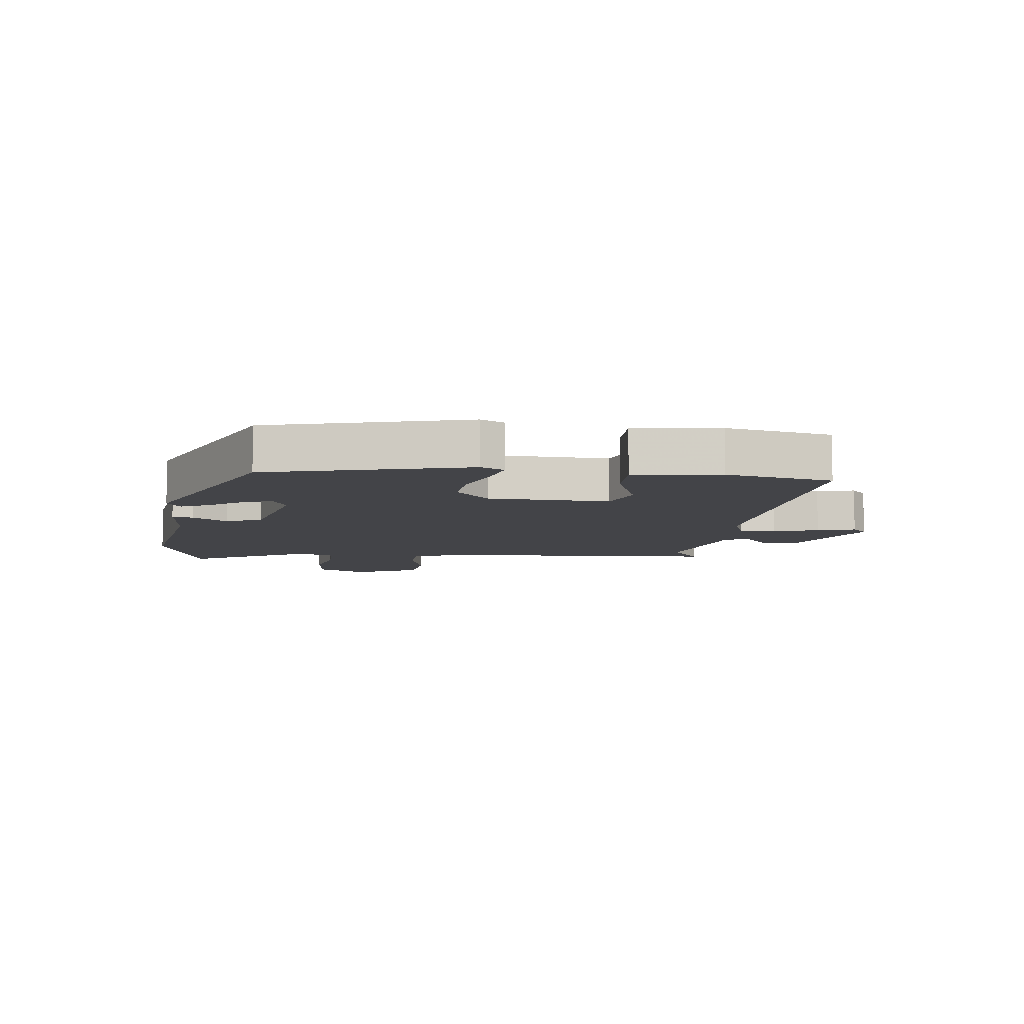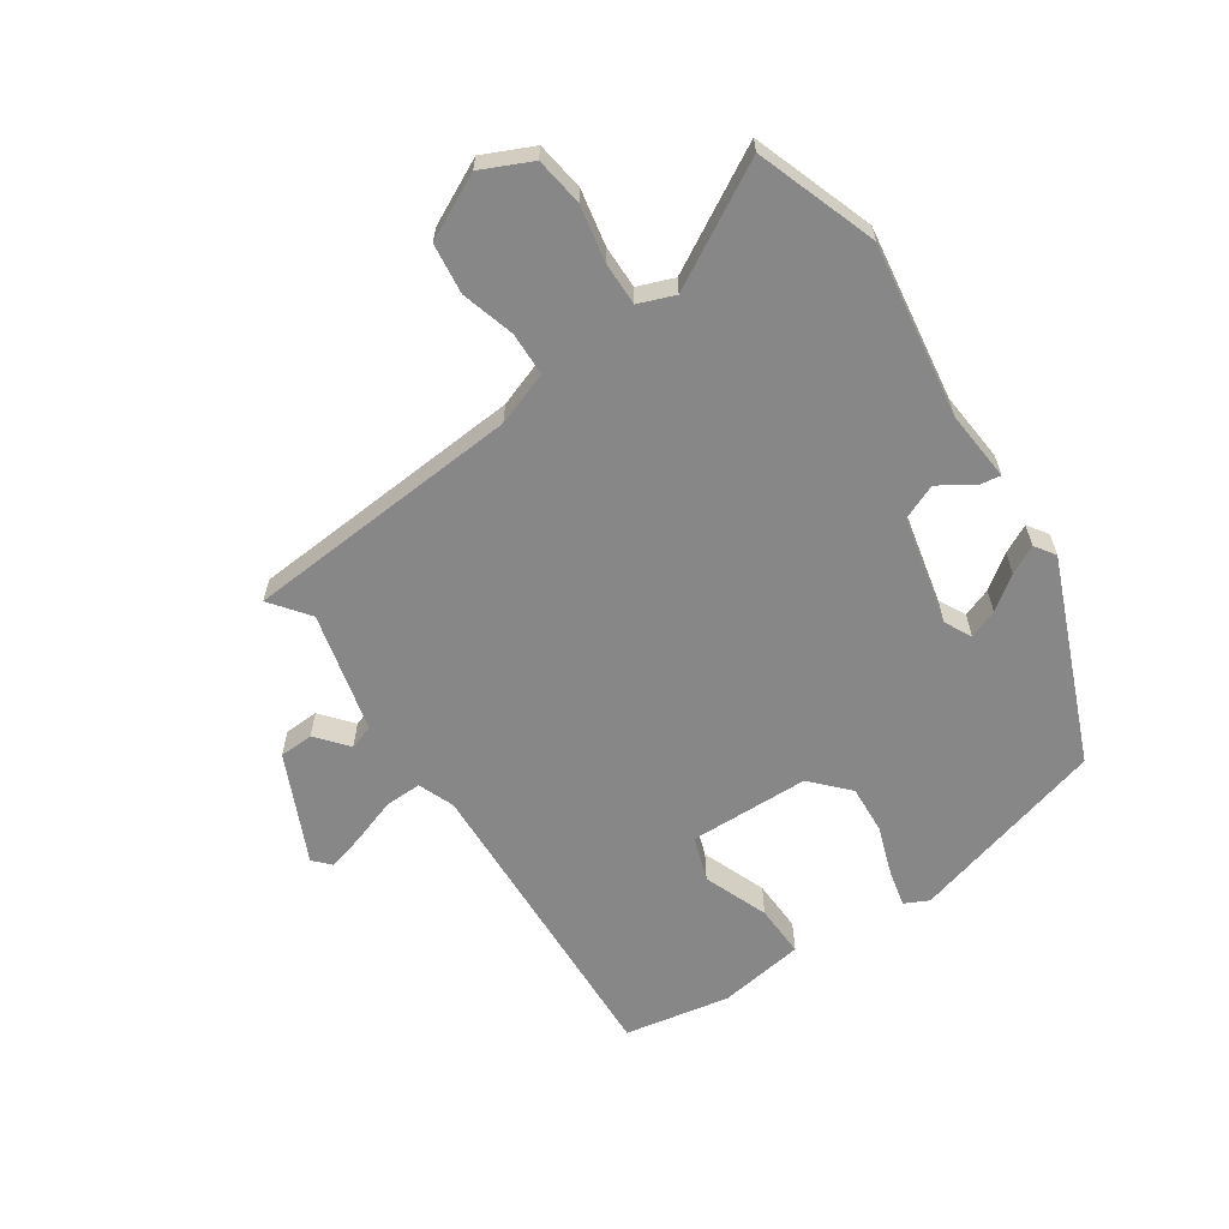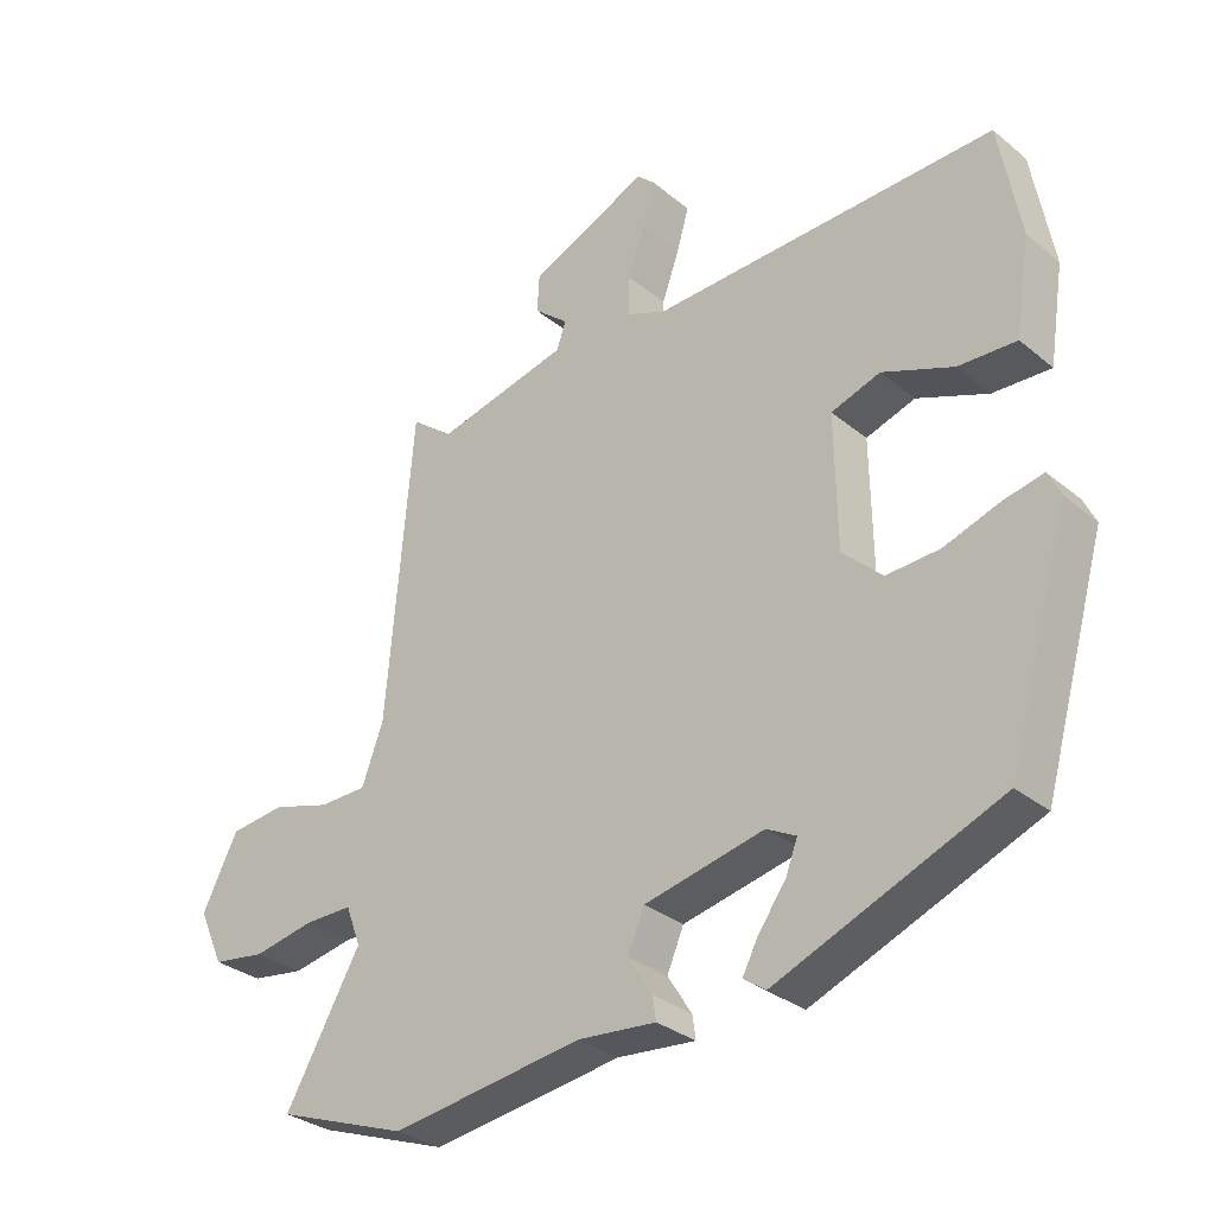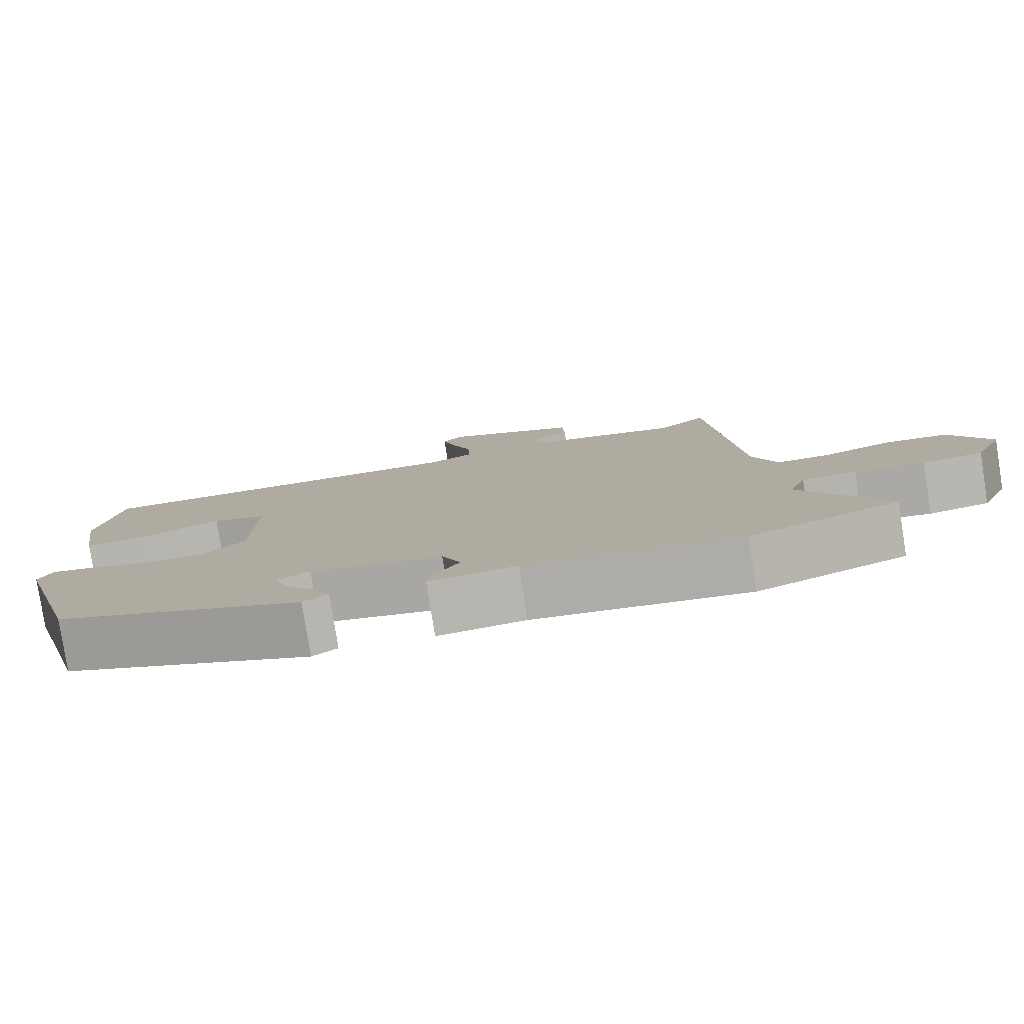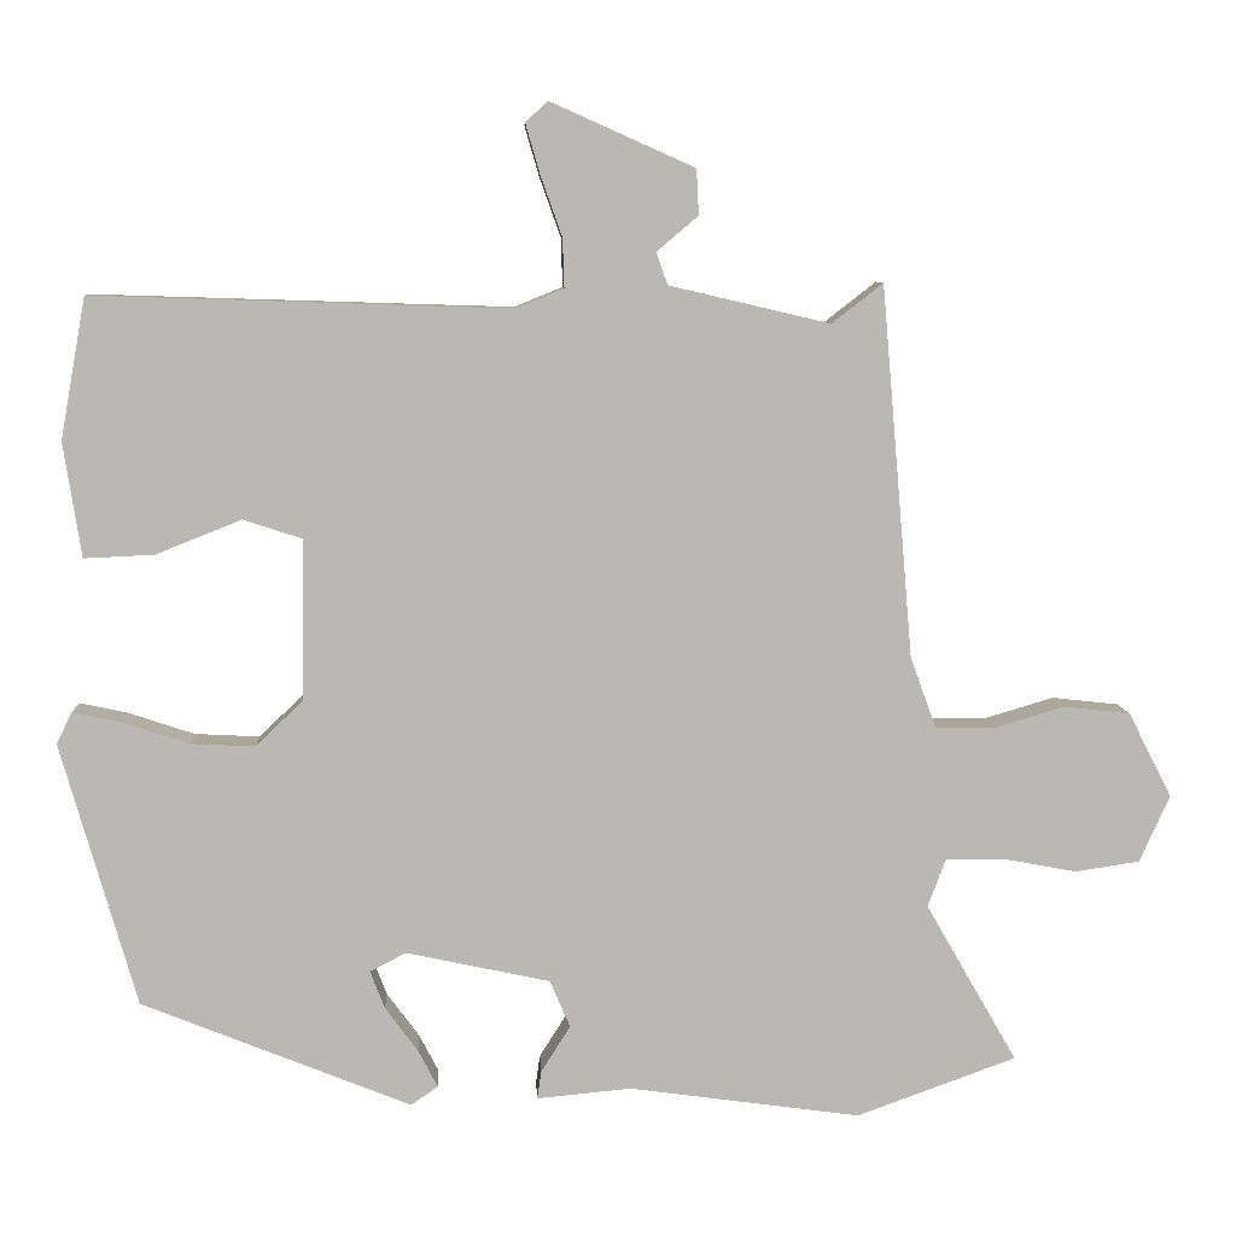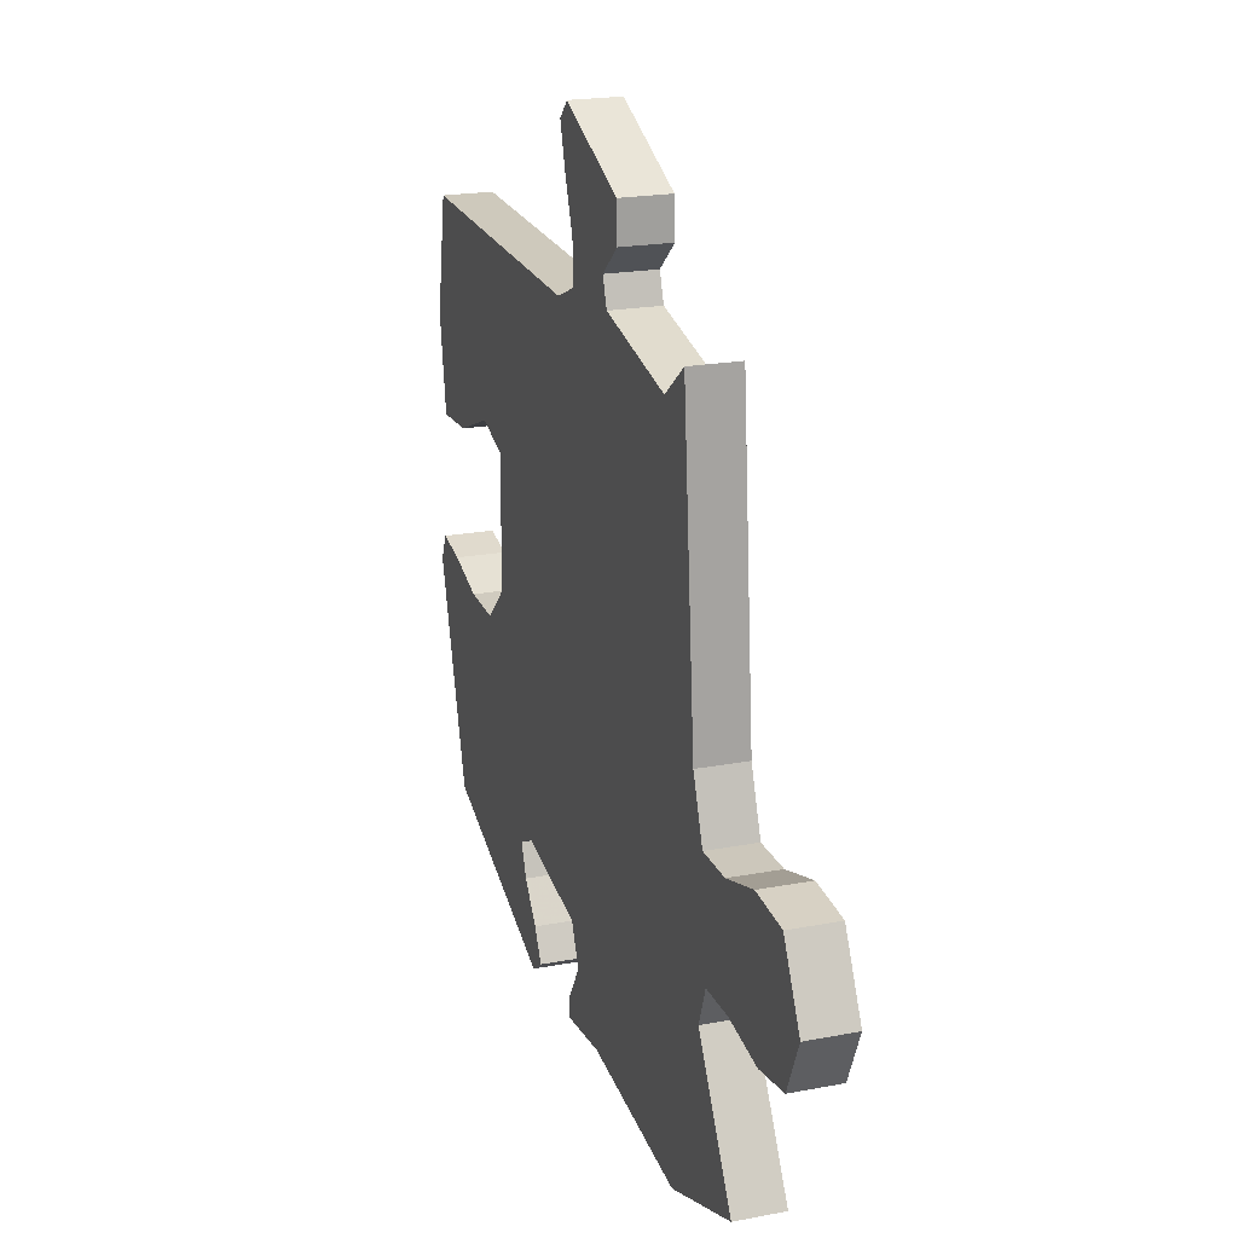
<metadata>
{"format":"obj","ext":"obj","renderer":"f3d","projection":"perspective","resolution":1024,"background":"white","views":[{"elev":-8.2,"azim":-98.2,"up":"+Y"},{"elev":-62.3,"azim":123.4,"up":"+Y"},{"elev":-31.2,"azim":-139.1,"up":"+Z"},{"elev":-79.9,"azim":9.0,"up":"+Z"},{"elev":7.6,"azim":-2.8,"up":"+Z"},{"elev":20.8,"azim":71.0,"up":"+Z"}]}
</metadata>
<code>
v 0.453 0.07 0.509
v 0.492 0.07 0.053
v 0.524 0.07 -0.034
v 0.595 0.07 -0.035
v 0.682 0.07 -0.009
v 0.764 0.07 -0.018
v 0.817 0.07 -0.122
v 0.78 0.07 -0.204
v 0.701 0.07 -0.216
v 0.61 0.07 -0.199
v 0.539 0.07 -0.199
v 0.517 0.07 -0.258
v 0.629 0.07 -0.453
v 0.433 0.07 -0.524
v 0.149 0.07 -0.485
v 0.033 0.07 -0.496
v 0.038 0.07 -0.462
v 0.074 0.07 -0.405
v 0.049 0.07 -0.347
v -0.128 0.07 -0.309
v -0.172 0.07 -0.332
v -0.154 0.07 -0.379
v -0.114 0.07 -0.433
v -0.09 0.07 -0.479
v -0.123 0.07 -0.502
v -0.454 0.07 -0.369
v -0.547 0.07 -0.045
v -0.528 0.07 -0.006
v -0.468 0.07 -0.019
v -0.387 0.07 -0.046
v -0.308 0.07 -0.05
v -0.249 0.07 0.006
v -0.246 0.07 0.203
v -0.319 0.07 0.227
v -0.424 0.07 0.185
v -0.51 0.07 0.181
v -0.532 0.07 0.322
v -0.501 0.07 0.495
v 0.01 0.07 0.479
v 0.069 0.07 0.503
v 0.067 0.07 0.563
v 0.041 0.07 0.636
v 0.023 0.07 0.698
v 0.05 0.07 0.724
v 0.227 0.07 0.645
v 0.23 0.07 0.589
v 0.179 0.07 0.546
v 0.193 0.07 0.506
v 0.39 0.07 0.46
v 0.453 0 0.509
v 0.492 0 0.053
v 0.524 0 -0.034
v 0.595 0 -0.035
v 0.682 0 -0.009
v 0.764 0 -0.018
v 0.817 0 -0.122
v 0.78 0 -0.204
v 0.701 0 -0.216
v 0.61 0 -0.199
v 0.539 0 -0.199
v 0.517 0 -0.258
v 0.629 0 -0.453
v 0.433 0 -0.524
v 0.149 0 -0.485
v 0.033 0 -0.496
v 0.038 0 -0.462
v 0.074 0 -0.405
v 0.049 0 -0.347
v -0.128 0 -0.309
v -0.172 0 -0.332
v -0.154 0 -0.379
v -0.114 0 -0.433
v -0.09 0 -0.479
v -0.123 0 -0.502
v -0.454 0 -0.369
v -0.547 0 -0.045
v -0.528 0 -0.006
v -0.468 0 -0.019
v -0.387 0 -0.046
v -0.308 0 -0.05
v -0.249 0 0.006
v -0.246 0 0.203
v -0.319 0 0.227
v -0.424 0 0.185
v -0.51 0 0.181
v -0.532 0 0.322
v -0.501 0 0.495
v 0.01 0 0.479
v 0.069 0 0.503
v 0.067 0 0.563
v 0.041 0 0.636
v 0.023 0 0.698
v 0.05 0 0.724
v 0.227 0 0.645
v 0.23 0 0.589
v 0.179 0 0.546
v 0.193 0 0.506
v 0.39 0 0.46
f 44 45 46 47
f 44 47 48
f 41 42 43 44
f 41 44 48
f 40 41 48
f 39 40 48 49
f 37 38 39 49
f 34 35 36 37
f 33 34 37 49
f 27 28 29 30
f 27 30 31
f 26 27 31
f 22 23 24 25
f 21 22 25 26
f 20 21 26 31
f 15 16 17 18
f 15 18 19
f 12 13 14 15
f 11 12 15 19
f 7 8 9 10
f 7 10 11
f 4 5 6 7
f 3 4 7 11
f 2 3 11 19
f 49 1 2 19
f 32 33 49 19
f 19 20 31 32
f 96 95 94 93
f 97 96 93
f 93 92 91 90
f 97 93 90
f 97 90 89
f 98 97 89 88
f 98 88 87 86
f 86 85 84 83
f 98 86 83 82
f 79 78 77 76
f 80 79 76
f 80 76 75
f 74 73 72 71
f 75 74 71 70
f 80 75 70 69
f 67 66 65 64
f 68 67 64
f 64 63 62 61
f 68 64 61 60
f 59 58 57 56
f 60 59 56
f 56 55 54 53
f 60 56 53 52
f 68 60 52 51
f 68 51 50 98
f 68 98 82 81
f 81 80 69 68
f 1 50 51 2
f 2 51 52 3
f 3 52 53 4
f 4 53 54 5
f 5 54 55 6
f 6 55 56 7
f 7 56 57 8
f 8 57 58 9
f 9 58 59 10
f 10 59 60 11
f 11 60 61 12
f 12 61 62 13
f 13 62 63 14
f 14 63 64 15
f 15 64 65 16
f 16 65 66 17
f 17 66 67 18
f 18 67 68 19
f 19 68 69 20
f 20 69 70 21
f 21 70 71 22
f 22 71 72 23
f 23 72 73 24
f 24 73 74 25
f 25 74 75 26
f 26 75 76 27
f 27 76 77 28
f 28 77 78 29
f 29 78 79 30
f 30 79 80 31
f 31 80 81 32
f 32 81 82 33
f 33 82 83 34
f 34 83 84 35
f 35 84 85 36
f 36 85 86 37
f 37 86 87 38
f 38 87 88 39
f 39 88 89 40
f 40 89 90 41
f 41 90 91 42
f 42 91 92 43
f 43 92 93 44
f 44 93 94 45
f 45 94 95 46
f 46 95 96 47
f 47 96 97 48
f 48 97 98 49
f 49 98 50 1

</code>
